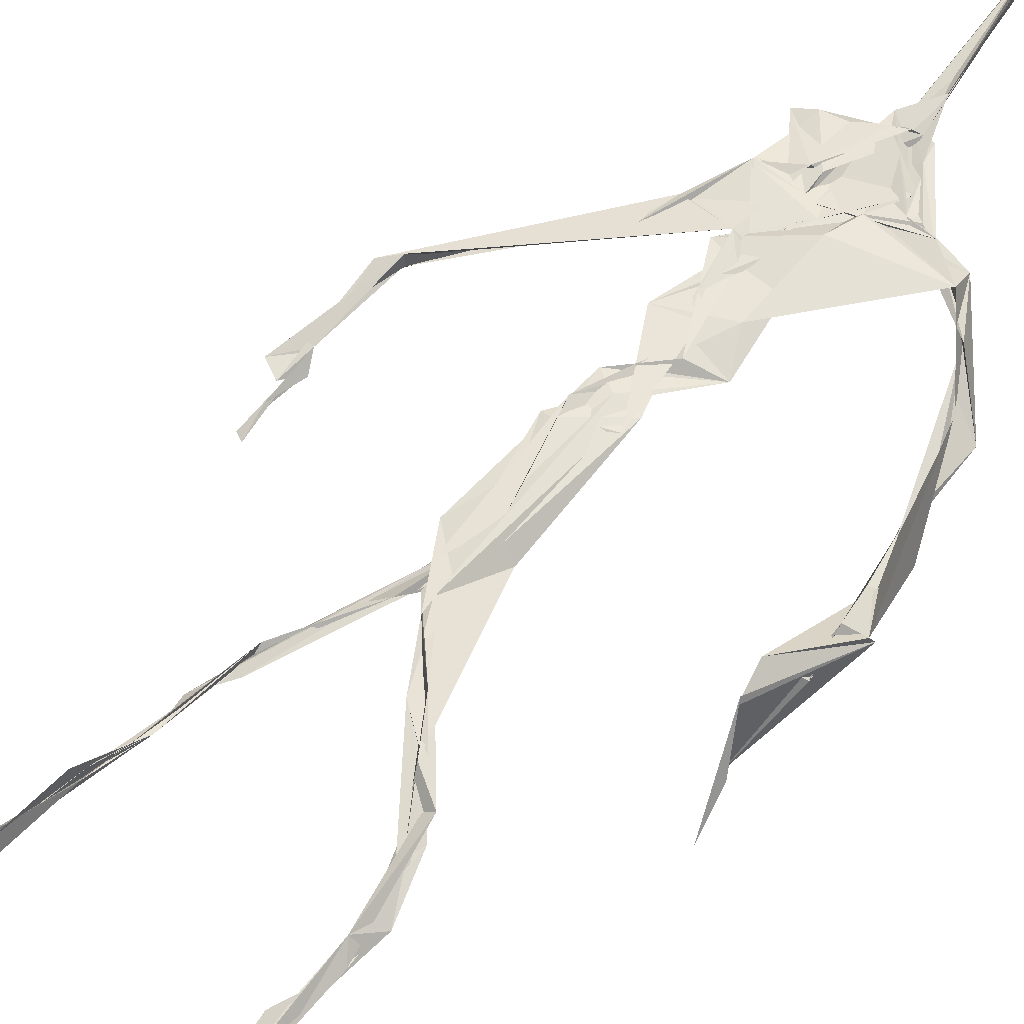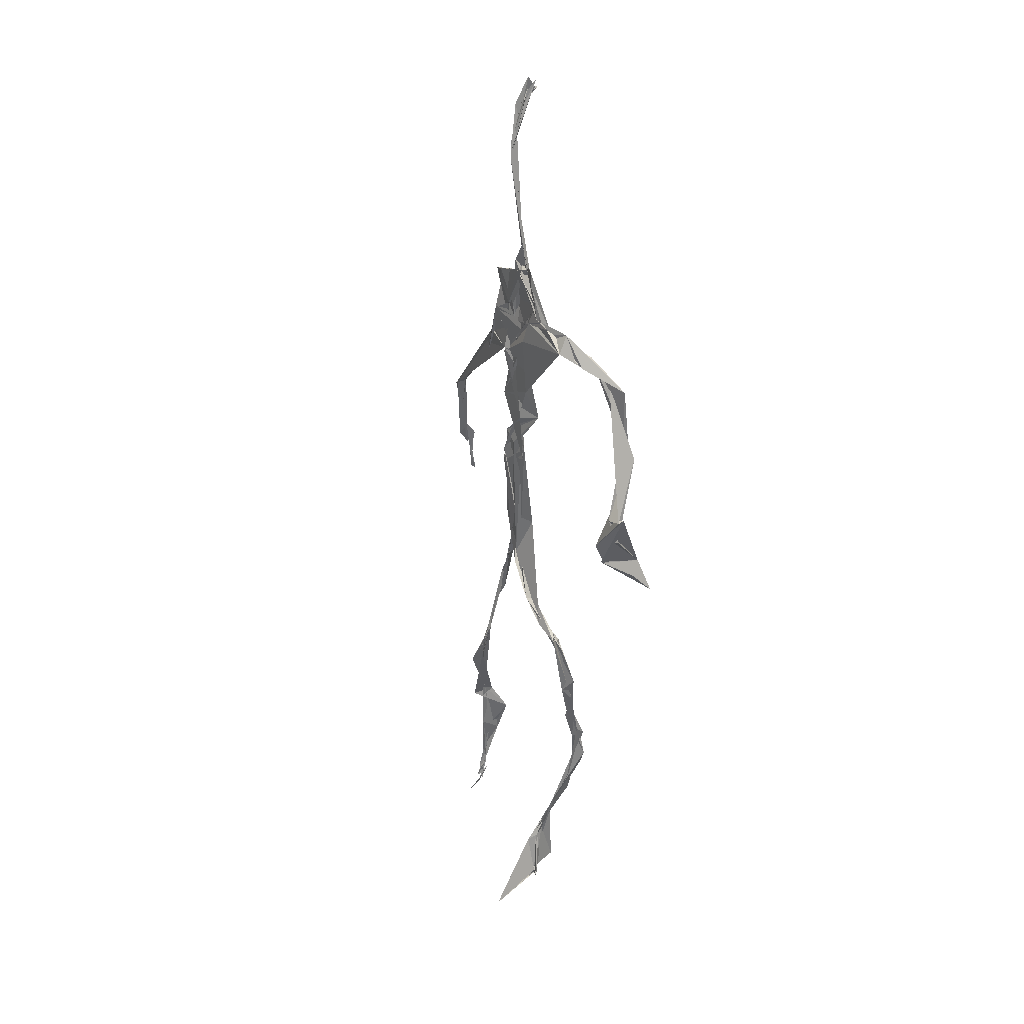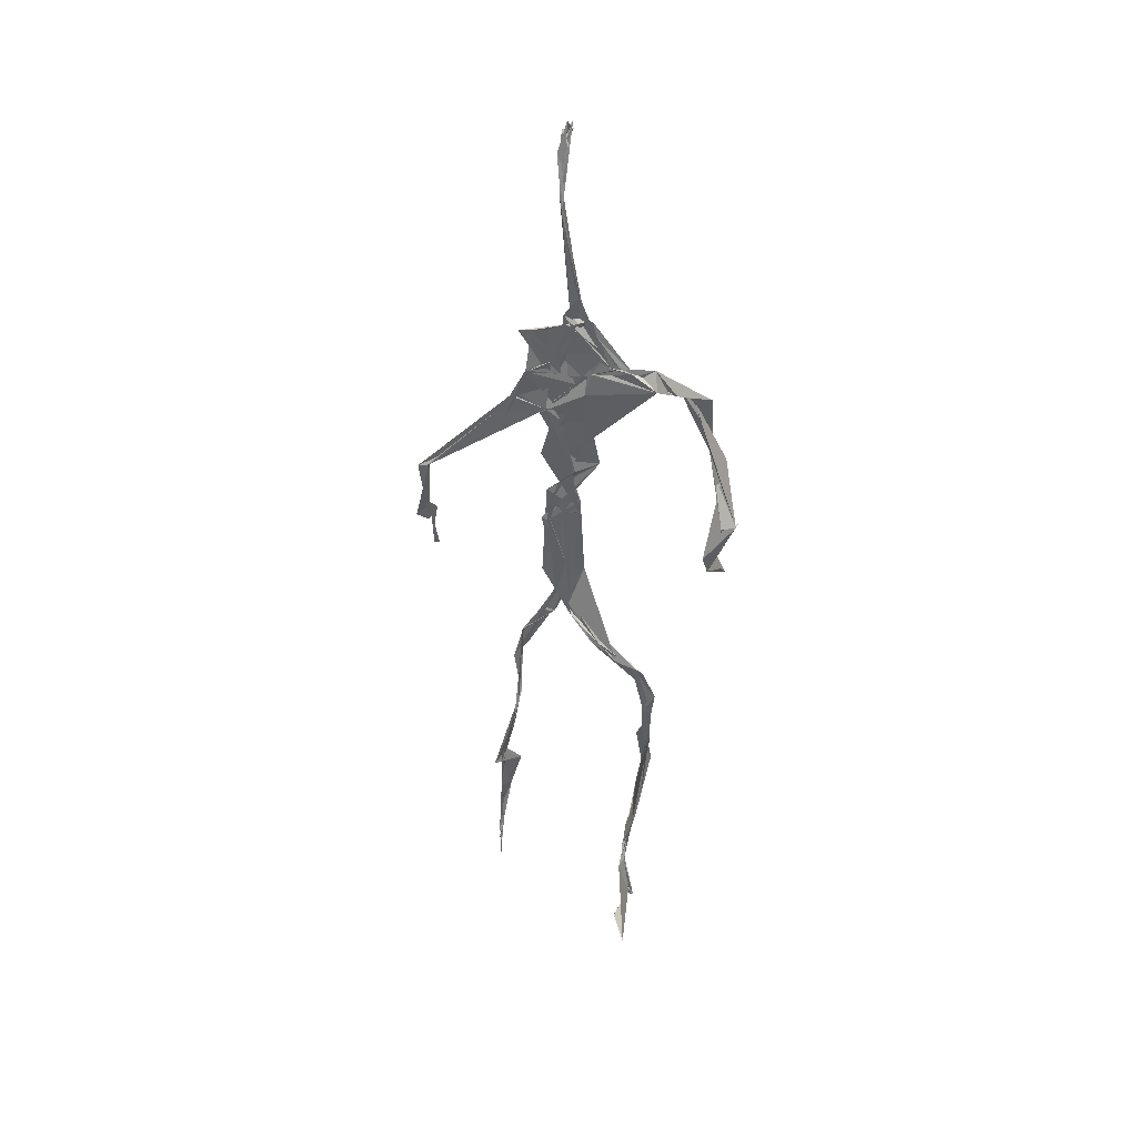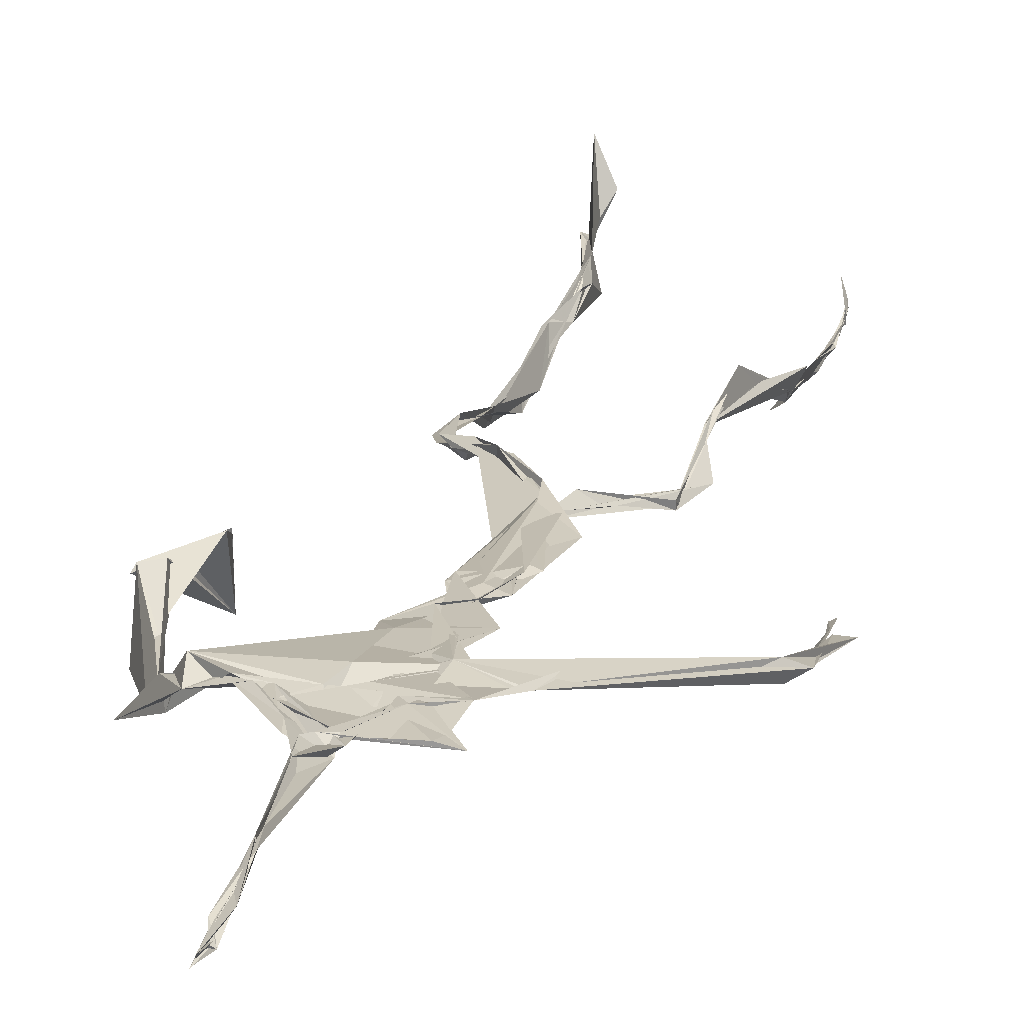
<metadata>
{"format":"obj","ext":"obj","renderer":"f3d","projection":"perspective","resolution":1024,"background":"white","views":[{"elev":59.8,"azim":40.0,"up":"+Z"},{"elev":32.5,"azim":53.8,"up":"+Y"},{"elev":42.5,"azim":9.5,"up":"+Y"},{"elev":16.8,"azim":-166.0,"up":"+Z"}]}
</metadata>
<code>
v 0.4378 0.2335 0.4751
v 0.5495 0.3622 0.4768
v 0.4748 0.532 0.4863
v 0.5102 0.7267 0.483
v 0.4637 0.6811 0.4863
v 0.3785 0.4601 0.451
v 0.5703 0.2287 0.4591
v 0.5708 0.305 0.4765
v 0.5194 0.7217 0.4895
v 0.5196 0.3988 0.4921
v 0.4957 0.4844 0.4882
v 0.4459 0.3529 0.4715
v 0.4932 0.8395 0.4881
v 0.4924 0.6976 0.4821
v 0.4742 0.4714 0.4816
v 0.5577 0.08828 0.5099
v 0.593 0.6502 0.4606
v 0.4571 0.714 0.4799
v 0.4351 0.2446 0.4843
v 0.4934 0.4475 0.4866
v 0.5514 0.1581 0.4857
v 0.6263 0.5112 0.4725
v 0.4369 0.2474 0.4847
v 0.4939 0.88 0.4792
v 0.4885 0.8732 0.4831
v 0.5594 0.09837 0.5099
v 0.5782 0.6728 0.4691
v 0.4353 0.1853 0.4761
v 0.5539 0.1326 0.5041
v 0.4555 0.3266 0.4891
v 0.5103 0.6146 0.4876
v 0.501 0.5733 0.4836
v 0.5588 0.3704 0.49
v 0.4969 0.5929 0.4853
v 0.4943 0.6328 0.4859
v 0.5088 0.7156 0.4821
v 0.5578 0.2742 0.4735
v 0.5063 0.5439 0.4877
v 0.3769 0.5608 0.4594
v 0.4319 0.1355 0.4819
v 0.4481 0.2904 0.5061
v 0.5627 0.3602 0.483
v 0.4978 0.7352 0.4813
v 0.5685 0.261 0.4671
v 0.4942 0.8346 0.4923
v 0.4663 0.7045 0.482
v 0.4796 0.5437 0.4891
v 0.5222 0.5924 0.4822
v 0.4337 0.137 0.4805
v 0.4905 0.8792 0.4771
v 0.5309 0.695 0.4916
v 0.5579 0.08827 0.5092
v 0.5211 0.6865 0.4871
v 0.4923 0.5559 0.4878
v 0.5576 0.1982 0.4631
v 0.4327 0.1223 0.4842
v 0.5621 0.2122 0.4561
v 0.433 0.1892 0.4831
v 0.4312 0.1267 0.4835
v 0.4564 0.6538 0.4815
v 0.4315 0.1106 0.4883
v 0.4942 0.4699 0.4862
v 0.434 0.2348 0.4815
v 0.4937 0.446 0.4816
v 0.4867 0.6524 0.4842
v 0.4585 0.3719 0.4732
v 0.5643 0.08938 0.512
v 0.4766 0.673 0.4822
v 0.4544 0.3883 0.4739
v 0.4904 0.888 0.4746
v 0.484 0.4483 0.4796
v 0.4545 0.3869 0.4691
v 0.431 0.1461 0.4781
v 0.5652 0.693 0.486
v 0.5096 0.4745 0.4788
v 0.484 0.6925 0.4873
v 0.4542 0.383 0.4701
v 0.3778 0.5617 0.4699
v 0.3735 0.4999 0.4548
v 0.5556 0.08379 0.5198
v 0.5383 0.6961 0.4924
v 0.4311 0.1197 0.4824
v 0.3776 0.5018 0.4515
v 0.516 0.6858 0.4895
v 0.5518 0.1364 0.5041
v 0.565 0.2513 0.4696
v 0.4795 0.5627 0.4859
v 0.4948 0.5743 0.4829
v 0.449 0.2129 0.4649
v 0.4355 0.1925 0.4745
v 0.4889 0.6467 0.4853
v 0.4979 0.8848 0.4692
v 0.5059 0.7262 0.4859
v 0.3782 0.5612 0.4615
v 0.5474 0.6929 0.4934
v 0.4861 0.4303 0.4884
v 0.503 0.5859 0.4883
v 0.4768 0.687 0.4854
v 0.4358 0.1094 0.5039
v 0.4966 0.8765 0.4804
v 0.4857 0.5236 0.4869
v 0.444 0.6246 0.4808
v 0.5628 0.2842 0.4739
v 0.4986 0.6474 0.4875
v 0.4316 0.1162 0.4845
v 0.4318 0.1191 0.4865
v 0.4961 0.679 0.4861
v 0.5055 0.7319 0.489
v 0.4905 0.8793 0.4769
v 0.4948 0.8959 0.475
v 0.4831 0.5296 0.4846
v 0.4635 0.6794 0.4859
v 0.607 0.6463 0.4548
v 0.552 0.09628 0.484
v 0.4964 0.5776 0.4839
v 0.4908 0.5666 0.485
v 0.5688 0.3358 0.4772
v 0.5578 0.09769 0.5108
v 0.5612 0.1782 0.4887
v 0.4935 0.7367 0.4866
v 0.3672 0.5549 0.4643
v 0.582 0.6671 0.4817
v 0.4337 0.176 0.4743
v 0.4293 0.2281 0.4909
v 0.4979 0.8933 0.4691
v 0.4937 0.8276 0.4917
v 0.4553 0.3286 0.4883
v 0.5005 0.7377 0.4819
v 0.4862 0.4514 0.4857
v 0.5486 0.07906 0.5312
v 0.5002 0.4301 0.4916
v 0.4946 0.8845 0.4753
v 0.5517 0.3758 0.4858
v 0.5277 0.707 0.4905
v 0.5505 0.689 0.4908
v 0.4503 0.293 0.4952
v 0.5652 0.2049 0.4751
v 0.511 0.6666 0.4917
v 0.6154 0.4739 0.4394
v 0.3612 0.4937 0.4568
v 0.4997 0.7068 0.4814
v 0.6227 0.5352 0.4811
v 0.5251 0.405 0.497
v 0.5504 0.1235 0.4959
v 0.6363 0.5399 0.4754
v 0.4333 0.1361 0.4825
v 0.431 0.1496 0.4819
v 0.5497 0.1276 0.5112
v 0.623 0.4657 0.4512
v 0.561 0.07563 0.5571
v 0.4324 0.1093 0.4932
v 0.6343 0.5376 0.4795
v 0.6072 0.5951 0.4549
v 0.6123 0.486 0.4796
v 0.5107 0.7335 0.488
v 0.4748 0.599 0.4852
v 0.3736 0.51 0.4574
v 0.4913 0.6823 0.4841
v 0.4799 0.647 0.4886
v 0.4943 0.8854 0.4751
v 0.3785 0.5003 0.4515
v 0.4401 0.1818 0.4699
v 0.4301 0.1334 0.4856
v 0.5677 0.6787 0.495
v 0.45 0.2977 0.4987
v 0.3745 0.4613 0.4534
v 0.4899 0.6933 0.4869
v 0.4312 0.1205 0.4897
v 0.4535 0.316 0.4939
v 0.4803 0.5316 0.4882
v 0.4686 0.7184 0.4841
v 0.569 0.2547 0.4599
v 0.5643 0.3135 0.4832
v 0.5591 0.1741 0.4892
v 0.4914 0.843 0.4897
v 0.474 0.64 0.4848
v 0.5405 0.3809 0.493
v 0.5505 0.1441 0.4986
v 0.5026 0.5647 0.4859
v 0.3746 0.4783 0.4543
v 0.6091 0.5029 0.4837
v 0.6252 0.4442 0.4314
v 0.3718 0.4888 0.4555
v 0.4327 0.1282 0.4777
v 0.5593 0.09271 0.5111
v 0.5167 0.7334 0.4879
v 0.5734 0.3271 0.4765
v 0.613 0.4834 0.4765
v 0.5518 0.1371 0.4961
v 0.4825 0.6778 0.4846
v 0.5598 0.1841 0.4698
v 0.6095 0.5818 0.4494
v 0.4977 0.4401 0.4888
v 0.6212 0.5871 0.4533
v 0.5074 0.5547 0.4869
v 0.433 0.12 0.4847
v 0.4938 0.8801 0.4785
v 0.5122 0.6924 0.4817
v 0.4715 0.4197 0.4796
v 0.4985 0.8867 0.468
v 0.4991 0.4411 0.485
v 0.4333 0.115 0.485
v 0.4976 0.8826 0.4712
v 0.4497 0.6507 0.4808
v 0.5028 0.6735 0.4874
v 0.5674 0.2496 0.4614
v 0.5061 0.7563 0.4886
v 0.4908 0.6806 0.4857
v 0.4977 0.728 0.4879
v 0.5599 0.09351 0.5092
v 0.5634 0.09481 0.5052
v 0.5511 0.08064 0.5297
v 0.6119 0.4889 0.4627
v 0.618 0.5151 0.4861
v 0.6245 0.5755 0.485
v 0.5568 0.08952 0.5158
v 0.5477 0.07959 0.5331
v 0.5654 0.09751 0.4985
v 0.5436 0.07811 0.5365
v 0.5522 0.0772 0.5405
v 0.5559 0.09057 0.5158
v 0.6139 0.5012 0.4672
v 0.6072 0.503 0.4766
v 0.62 0.527 0.484
v 0.6165 0.5275 0.4794
v 0.6302 0.5753 0.4676
v 0.6265 0.5726 0.4837
v 0.6147 0.5259 0.4779
v 0.5558 0.08448 0.5189
v 0.5639 0.1012 0.4996
v 0.5501 0.08117 0.5238
v 0.6328 0.5643 0.4686
v 0.6068 0.5988 0.4592
f 23 165 30
f 135 74 122
f 174 29 55
f 6 166 180
f 97 87 48
f 108 43 155
f 32 116 195
f 151 61 184
f 128 51 120
f 27 95 122
f 119 144 21
f 133 187 173
f 49 196 73
f 156 53 31
f 101 88 47
f 48 176 97
f 31 48 116
f 112 205 14
f 1 19 58
f 97 91 88
f 153 22 194
f 59 61 40
f 64 129 199
f 69 169 136
f 128 120 207
f 17 194 152
f 17 113 74
f 190 159 68
f 90 23 28
f 180 166 83
f 81 84 74
f 80 148 150
f 179 75 195
f 160 109 203
f 11 129 47
f 127 136 124
f 107 95 53
f 99 151 105
f 191 172 55
f 25 207 45
f 149 182 154
f 35 115 159
f 94 78 60
f 118 52 26
f 68 159 91
f 22 142 139
f 14 205 134
f 38 32 3
f 53 156 107
f 100 160 70
f 208 46 167
f 201 170 195
f 110 126 25
f 173 8 33
f 39 121 183
f 85 67 178
f 39 183 140
f 3 170 62
f 39 204 121
f 131 10 15
f 117 8 103
f 142 22 153
f 181 188 145
f 169 165 19
f 140 161 157
f 155 13 45
f 99 105 61
f 195 116 179
f 57 178 119
f 177 193 33
f 83 79 161
f 160 203 70
f 97 88 87
f 118 67 16
f 171 93 167
f 12 77 30
f 178 67 144
f 62 71 131
f 62 20 3
f 166 79 83
f 208 104 65
f 39 94 204
f 207 120 4
f 21 7 119
f 171 46 18
f 47 88 34
f 94 140 78
f 44 57 37
f 147 90 40
f 121 159 78
f 93 4 120
f 134 84 36
f 43 175 13
f 119 7 57
f 11 66 129
f 55 29 148
f 189 21 114
f 12 30 72
f 125 50 132
f 20 66 11
f 54 48 87
f 89 124 1
f 155 45 4
f 195 75 201
f 109 92 197
f 137 85 57
f 105 151 196
f 120 158 167
f 155 43 13
f 44 8 173
f 145 152 181
f 205 176 198
f 26 114 118
f 154 182 139
f 66 77 12
f 187 10 42
f 203 197 70
f 26 185 29
f 96 69 77
f 186 128 9
f 70 200 24
f 1 124 136
f 175 100 70
f 152 192 17
f 80 16 85
f 200 50 24
f 56 184 61
f 161 79 180
f 89 1 162
f 37 57 7
f 81 135 9
f 131 42 10
f 47 129 101
f 80 85 148
f 46 5 98
f 49 73 58
f 8 37 103
f 46 98 18
f 201 177 143
f 202 59 163
f 163 59 40
f 69 96 72
f 78 140 157
f 17 74 164
f 162 146 123
f 185 150 148
f 181 152 194
f 197 200 70
f 169 72 165
f 158 107 104
f 111 3 11
f 187 42 86
f 68 76 190
f 53 164 31
f 69 136 127
f 152 145 142
f 23 63 28
f 163 40 28
f 29 174 189
f 116 32 31
f 190 98 60
f 98 76 18
f 24 125 13
f 25 92 110
f 58 162 1
f 49 58 147
f 66 20 77
f 197 203 109
f 166 6 79
f 142 145 139
f 43 36 126
f 132 50 92
f 74 113 122
f 204 65 159
f 83 183 157
f 175 43 126
f 4 45 207
f 65 204 5
f 141 158 120
f 10 187 133
f 159 88 91
f 174 21 189
f 108 18 76
f 209 76 14
f 94 102 204
f 106 82 202
f 193 10 33
f 105 147 40
f 194 22 181
f 200 197 50
f 3 32 170
f 196 147 105
f 62 15 87
f 147 58 90
f 83 157 180
f 68 91 112
f 160 100 126
f 180 79 6
f 89 162 123
f 137 57 44
f 101 62 87
f 75 179 193
f 155 93 171
f 36 84 81
f 134 209 14
f 199 12 72
f 41 63 23
f 109 160 110
f 82 146 168
f 192 142 153
f 114 144 118
f 46 171 167
f 16 150 52
f 61 151 99
f 38 111 115
f 135 81 74
f 121 204 159
f 73 146 162
f 55 172 86
f 136 169 19
f 73 162 58
f 45 132 25
f 164 27 17
f 112 91 205
f 35 104 156
f 77 62 96
f 170 32 195
f 176 205 91
f 201 71 170
f 117 2 8
f 51 128 186
f 13 175 24
f 16 67 85
f 143 131 71
f 28 40 90
f 29 189 26
f 32 38 156
f 59 56 61
f 138 31 164
f 159 190 60
f 133 173 33
f 167 158 208
f 186 9 135
f 62 101 64
f 152 142 192
f 164 74 84
f 103 86 42
f 121 78 157
f 132 92 25
f 23 30 41
f 13 125 45
f 4 93 155
f 188 181 139
f 169 69 72
f 202 163 106
f 62 170 71
f 89 28 63
f 202 56 59
f 107 141 95
f 189 114 26
f 137 44 191
f 7 21 174
f 46 208 5
f 104 107 156
f 139 182 188
f 64 101 129
f 207 36 9
f 154 145 188
f 43 209 36
f 146 82 106
f 157 183 121
f 123 28 89
f 172 44 173
f 151 184 196
f 63 124 89
f 24 175 70
f 106 163 123
f 54 193 179
f 122 113 27
f 165 72 30
f 138 176 48
f 168 146 73
f 95 51 122
f 35 159 65
f 138 84 198
f 136 19 1
f 84 138 164
f 64 96 62
f 22 139 181
f 172 173 86
f 77 69 127
f 35 156 38
f 55 148 191
f 177 75 193
f 15 10 193
f 65 104 35
f 185 26 52
f 106 123 146
f 93 120 167
f 12 199 129
f 165 23 19
f 88 101 87
f 190 76 98
f 209 108 76
f 117 42 143
f 102 94 60
f 183 161 140
f 48 54 179
f 207 9 128
f 154 139 145
f 90 58 19
f 171 18 155
f 31 138 48
f 105 40 61
f 133 33 10
f 209 134 36
f 164 95 27
f 30 77 127
f 179 116 48
f 193 54 15
f 29 185 148
f 68 112 76
f 100 175 126
f 115 111 47
f 149 154 188
f 47 111 11
f 197 92 50
f 9 36 81
f 192 113 17
f 184 56 168
f 37 8 44
f 156 31 32
f 16 52 118
f 130 52 150
f 201 75 177
f 97 176 91
f 3 111 38
f 120 51 141
f 55 206 174
f 17 27 194
f 2 33 8
f 108 155 18
f 83 161 183
f 143 71 201
f 39 140 94
f 53 95 164
f 30 127 41
f 172 191 44
f 66 12 129
f 168 73 196
f 37 7 103
f 207 25 126
f 113 153 27
f 177 33 2
f 62 131 15
f 174 206 7
f 113 192 153
f 95 141 51
f 122 51 135
f 143 177 2
f 20 62 77
f 20 11 3
f 34 88 159
f 117 103 42
f 34 159 115
f 28 123 163
f 206 86 103
f 102 5 204
f 60 78 159
f 207 126 36
f 206 103 7
f 150 185 130
f 15 54 87
f 148 85 191
f 173 187 86
f 52 130 185
f 119 178 144
f 49 147 196
f 178 57 85
f 144 114 21
f 158 141 107
f 124 63 127
f 196 184 168
f 35 38 115
f 202 82 56
f 2 117 143
f 138 198 176
f 110 160 126
f 132 45 125
f 209 43 108
f 131 143 42
f 208 158 104
f 188 182 149
f 80 150 16
f 186 135 51
f 199 96 64
f 5 60 98
f 41 127 63
f 72 96 199
f 125 24 50
f 90 19 23
f 67 118 144
f 112 14 76
f 109 110 92
f 168 56 82
f 84 134 198
f 206 55 86
f 205 198 134
f 102 60 5
f 137 191 85
f 194 27 153
f 161 180 157
f 47 34 115
f 65 5 208

</code>
